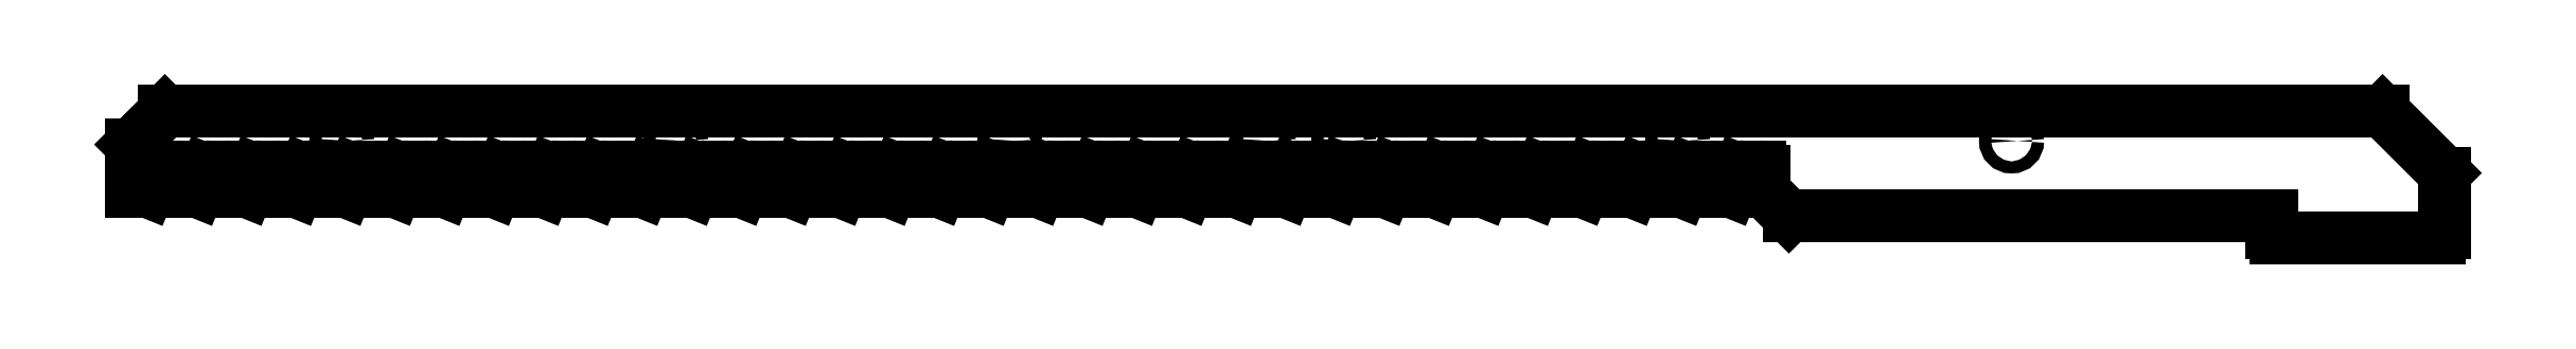
<metadata>
{"format":"dxf","ext":"dxf","renderer":"ezdxf+matplotlib","layout":"modelspace","background":"white","min_lineweight":24,"dpi":150}
</metadata>
<code>
0
SECTION
2
ENTITIES
0
LINE
8
Shape2DView001
10
-1130
20
-321
30
0
11
-1130
21
-340
31
0
0
LINE
8
Shape2DView001
10
-1130
20
-321
30
0
11
-1117
21
-307.5
31
0
0
LINE
8
Shape2DView001
10
-1130
20
-340
30
0
11
-1123
21
-340
31
0
0
LINE
8
Shape2DView001
10
-220
20
-307.5
30
0
11
-1117
21
-307.5
31
0
0
LINE
8
Shape2DView001
10
-195
20
-332.5
30
0
11
-220
21
-307.5
31
0
0
LINE
8
Shape2DView001
10
-195
20
-332.5
30
0
11
-195
21
-350
31
0
0
LINE
8
Shape2DView001
10
-195
20
-350
30
0
11
-195
21
-356.7
31
0
0
ARC
8
Shape2DView001
10
-197
20
-356.7
30
0
40
2
50
-90
51
0
0
LINE
8
Shape2DView001
10
-197
20
-358.7
30
0
11
-263
21
-358.7
31
0
0
ARC
8
Shape2DView001
10
-263
20
-356.7
30
0
40
2
50
180
51
-90
0
LINE
8
Shape2DView001
10
-265
20
-356.7
30
0
11
-265
21
-350
31
0
0
LINE
8
Shape2DView001
10
-265
20
-350
30
0
11
-460
21
-350
31
0
0
LINE
8
Shape2DView001
10
-460
20
-350
30
0
11
-470
21
-340
31
0
0
LINE
8
Shape2DView001
10
-470
20
-340
30
0
11
-470
21
-332
31
0
0
ARC
8
Shape2DView001
10
-472
20
-332
30
0
40
2
50
0
51
90
0
LINE
8
Shape2DView001
10
-478
20
-330
30
0
11
-472
21
-330
31
0
0
ARC
8
Shape2DView001
10
-478
20
-332
30
0
40
2
50
90
51
158
0
LINE
8
Shape2DView001
10
-483.4
20
-340
30
0
11
-479.9
21
-331.3
31
0
0
LINE
8
Shape2DView001
10
-490
20
-340
30
0
11
-483.4
21
-340
31
0
0
LINE
8
Shape2DView001
10
-490
20
-340
30
0
11
-490
21
-332
31
0
0
ARC
8
Shape2DView001
10
-492
20
-332
30
0
40
2
50
0
51
90
0
LINE
8
Shape2DView001
10
-498
20
-330
30
0
11
-492
21
-330
31
0
0
ARC
8
Shape2DView001
10
-498
20
-332
30
0
40
2
50
90
51
158
0
LINE
8
Shape2DView001
10
-503.4
20
-340
30
0
11
-499.9
21
-331.3
31
0
0
LINE
8
Shape2DView001
10
-510
20
-340
30
0
11
-503.4
21
-340
31
0
0
LINE
8
Shape2DView001
10
-510
20
-340
30
0
11
-510
21
-332
31
0
0
ARC
8
Shape2DView001
10
-512
20
-332
30
0
40
2
50
0
51
90
0
LINE
8
Shape2DView001
10
-518
20
-330
30
0
11
-512
21
-330
31
0
0
ARC
8
Shape2DView001
10
-518
20
-332
30
0
40
2
50
90
51
158
0
LINE
8
Shape2DView001
10
-523.4
20
-340
30
0
11
-519.9
21
-331.3
31
0
0
LINE
8
Shape2DView001
10
-530
20
-340
30
0
11
-523.4
21
-340
31
0
0
LINE
8
Shape2DView001
10
-530
20
-340
30
0
11
-530
21
-332
31
0
0
ARC
8
Shape2DView001
10
-532
20
-332
30
0
40
2
50
0
51
90
0
LINE
8
Shape2DView001
10
-538
20
-330
30
0
11
-532
21
-330
31
0
0
ARC
8
Shape2DView001
10
-538
20
-332
30
0
40
2
50
90
51
158
0
LINE
8
Shape2DView001
10
-543.4
20
-340
30
0
11
-539.9
21
-331.3
31
0
0
LINE
8
Shape2DView001
10
-550
20
-340
30
0
11
-543.4
21
-340
31
0
0
LINE
8
Shape2DView001
10
-550
20
-340
30
0
11
-550
21
-332
31
0
0
ARC
8
Shape2DView001
10
-552
20
-332
30
0
40
2
50
0
51
90
0
LINE
8
Shape2DView001
10
-558
20
-330
30
0
11
-552
21
-330
31
0
0
ARC
8
Shape2DView001
10
-558
20
-332
30
0
40
2
50
90
51
158
0
LINE
8
Shape2DView001
10
-563.4
20
-340
30
0
11
-559.9
21
-331.3
31
0
0
LINE
8
Shape2DView001
10
-570
20
-340
30
0
11
-563.4
21
-340
31
0
0
LINE
8
Shape2DView001
10
-570
20
-340
30
0
11
-570
21
-332
31
0
0
ARC
8
Shape2DView001
10
-572
20
-332
30
0
40
2
50
0
51
90
0
LINE
8
Shape2DView001
10
-578
20
-330
30
0
11
-572
21
-330
31
0
0
ARC
8
Shape2DView001
10
-578
20
-332
30
0
40
2
50
90
51
158
0
LINE
8
Shape2DView001
10
-583.4
20
-340
30
0
11
-579.9
21
-331.3
31
0
0
LINE
8
Shape2DView001
10
-590
20
-340
30
0
11
-583.4
21
-340
31
0
0
LINE
8
Shape2DView001
10
-590
20
-340
30
0
11
-590
21
-332
31
0
0
ARC
8
Shape2DView001
10
-592
20
-332
30
0
40
2
50
0
51
90
0
LINE
8
Shape2DView001
10
-598
20
-330
30
0
11
-592
21
-330
31
0
0
ARC
8
Shape2DView001
10
-598
20
-332
30
0
40
2
50
90
51
158
0
LINE
8
Shape2DView001
10
-603.4
20
-340
30
0
11
-599.9
21
-331.3
31
0
0
LINE
8
Shape2DView001
10
-610
20
-340
30
0
11
-603.4
21
-340
31
0
0
LINE
8
Shape2DView001
10
-610
20
-340
30
0
11
-610
21
-332
31
0
0
ARC
8
Shape2DView001
10
-612
20
-332
30
0
40
2
50
0
51
90
0
LINE
8
Shape2DView001
10
-618
20
-330
30
0
11
-612
21
-330
31
0
0
ARC
8
Shape2DView001
10
-618
20
-332
30
0
40
2
50
90
51
158
0
LINE
8
Shape2DView001
10
-623.4
20
-340
30
0
11
-619.9
21
-331.3
31
0
0
LINE
8
Shape2DView001
10
-630
20
-340
30
0
11
-623.4
21
-340
31
0
0
LINE
8
Shape2DView001
10
-630
20
-340
30
0
11
-630
21
-332
31
0
0
ARC
8
Shape2DView001
10
-632
20
-332
30
0
40
2
50
0
51
90
0
LINE
8
Shape2DView001
10
-638
20
-330
30
0
11
-632
21
-330
31
0
0
ARC
8
Shape2DView001
10
-638
20
-332
30
0
40
2
50
90
51
158
0
LINE
8
Shape2DView001
10
-643.4
20
-340
30
0
11
-639.9
21
-331.3
31
0
0
LINE
8
Shape2DView001
10
-650
20
-340
30
0
11
-643.4
21
-340
31
0
0
LINE
8
Shape2DView001
10
-650
20
-340
30
0
11
-650
21
-332
31
0
0
ARC
8
Shape2DView001
10
-652
20
-332
30
0
40
2
50
0
51
90
0
LINE
8
Shape2DView001
10
-658
20
-330
30
0
11
-652
21
-330
31
0
0
ARC
8
Shape2DView001
10
-658
20
-332
30
0
40
2
50
90
51
158
0
LINE
8
Shape2DView001
10
-663.4
20
-340
30
0
11
-659.9
21
-331.3
31
0
0
LINE
8
Shape2DView001
10
-670
20
-340
30
0
11
-663.4
21
-340
31
0
0
LINE
8
Shape2DView001
10
-670
20
-340
30
0
11
-670
21
-332
31
0
0
ARC
8
Shape2DView001
10
-672
20
-332
30
0
40
2
50
0
51
90
0
LINE
8
Shape2DView001
10
-678
20
-330
30
0
11
-672
21
-330
31
0
0
ARC
8
Shape2DView001
10
-678
20
-332
30
0
40
2
50
90
51
158
0
LINE
8
Shape2DView001
10
-683.4
20
-340
30
0
11
-679.9
21
-331.3
31
0
0
LINE
8
Shape2DView001
10
-690
20
-340
30
0
11
-683.4
21
-340
31
0
0
LINE
8
Shape2DView001
10
-690
20
-340
30
0
11
-690
21
-332
31
0
0
ARC
8
Shape2DView001
10
-692
20
-332
30
0
40
2
50
0
51
90
0
LINE
8
Shape2DView001
10
-698
20
-330
30
0
11
-692
21
-330
31
0
0
ARC
8
Shape2DView001
10
-698
20
-332
30
0
40
2
50
90
51
158
0
LINE
8
Shape2DView001
10
-703.4
20
-340
30
0
11
-699.9
21
-331.3
31
0
0
LINE
8
Shape2DView001
10
-710
20
-340
30
0
11
-703.4
21
-340
31
0
0
LINE
8
Shape2DView001
10
-710
20
-340
30
0
11
-710
21
-332
31
0
0
ARC
8
Shape2DView001
10
-712
20
-332
30
0
40
2
50
0
51
90
0
LINE
8
Shape2DView001
10
-718
20
-330
30
0
11
-712
21
-330
31
0
0
ARC
8
Shape2DView001
10
-718
20
-332
30
0
40
2
50
90
51
158
0
LINE
8
Shape2DView001
10
-723.4
20
-340
30
0
11
-719.9
21
-331.3
31
0
0
LINE
8
Shape2DView001
10
-730
20
-340
30
0
11
-723.4
21
-340
31
0
0
LINE
8
Shape2DView001
10
-730
20
-340
30
0
11
-730
21
-332
31
0
0
ARC
8
Shape2DView001
10
-732
20
-332
30
0
40
2
50
0
51
90
0
LINE
8
Shape2DView001
10
-738
20
-330
30
0
11
-732
21
-330
31
0
0
ARC
8
Shape2DView001
10
-738
20
-332
30
0
40
2
50
90
51
158
0
LINE
8
Shape2DView001
10
-743.4
20
-340
30
0
11
-739.9
21
-331.3
31
0
0
LINE
8
Shape2DView001
10
-750
20
-340
30
0
11
-743.4
21
-340
31
0
0
LINE
8
Shape2DView001
10
-750
20
-340
30
0
11
-750
21
-332
31
0
0
ARC
8
Shape2DView001
10
-752
20
-332
30
0
40
2
50
0
51
90
0
LINE
8
Shape2DView001
10
-758
20
-330
30
0
11
-752
21
-330
31
0
0
ARC
8
Shape2DView001
10
-758
20
-332
30
0
40
2
50
90
51
158
0
LINE
8
Shape2DView001
10
-763.4
20
-340
30
0
11
-759.9
21
-331.3
31
0
0
LINE
8
Shape2DView001
10
-770
20
-340
30
0
11
-763.4
21
-340
31
0
0
LINE
8
Shape2DView001
10
-770
20
-340
30
0
11
-770
21
-332
31
0
0
ARC
8
Shape2DView001
10
-772
20
-332
30
0
40
2
50
0
51
90
0
LINE
8
Shape2DView001
10
-778
20
-330
30
0
11
-772
21
-330
31
0
0
ARC
8
Shape2DView001
10
-778
20
-332
30
0
40
2
50
90
51
158
0
LINE
8
Shape2DView001
10
-783.4
20
-340
30
0
11
-779.9
21
-331.3
31
0
0
LINE
8
Shape2DView001
10
-790
20
-340
30
0
11
-783.4
21
-340
31
0
0
LINE
8
Shape2DView001
10
-790
20
-340
30
0
11
-790
21
-332
31
0
0
ARC
8
Shape2DView001
10
-792
20
-332
30
0
40
2
50
0
51
90
0
LINE
8
Shape2DView001
10
-798
20
-330
30
0
11
-792
21
-330
31
0
0
ARC
8
Shape2DView001
10
-798
20
-332
30
0
40
2
50
90
51
158
0
LINE
8
Shape2DView001
10
-803.4
20
-340
30
0
11
-799.9
21
-331.3
31
0
0
LINE
8
Shape2DView001
10
-810
20
-340
30
0
11
-803.4
21
-340
31
0
0
LINE
8
Shape2DView001
10
-810
20
-340
30
0
11
-810
21
-332
31
0
0
ARC
8
Shape2DView001
10
-812
20
-332
30
0
40
2
50
0
51
90
0
LINE
8
Shape2DView001
10
-818
20
-330
30
0
11
-812
21
-330
31
0
0
ARC
8
Shape2DView001
10
-818
20
-332
30
0
40
2
50
90
51
158
0
LINE
8
Shape2DView001
10
-823.4
20
-340
30
0
11
-819.9
21
-331.3
31
0
0
LINE
8
Shape2DView001
10
-830
20
-340
30
0
11
-823.4
21
-340
31
0
0
LINE
8
Shape2DView001
10
-830
20
-340
30
0
11
-830
21
-332
31
0
0
ARC
8
Shape2DView001
10
-832
20
-332
30
0
40
2
50
0
51
90
0
LINE
8
Shape2DView001
10
-838
20
-330
30
0
11
-832
21
-330
31
0
0
ARC
8
Shape2DView001
10
-838
20
-332
30
0
40
2
50
90
51
158
0
LINE
8
Shape2DView001
10
-843.4
20
-340
30
0
11
-839.9
21
-331.3
31
0
0
LINE
8
Shape2DView001
10
-850
20
-340
30
0
11
-843.4
21
-340
31
0
0
LINE
8
Shape2DView001
10
-850
20
-340
30
0
11
-850
21
-332
31
0
0
ARC
8
Shape2DView001
10
-852
20
-332
30
0
40
2
50
0
51
90
0
LINE
8
Shape2DView001
10
-858
20
-330
30
0
11
-852
21
-330
31
0
0
ARC
8
Shape2DView001
10
-858
20
-332
30
0
40
2
50
90
51
158
0
LINE
8
Shape2DView001
10
-863.4
20
-340
30
0
11
-859.9
21
-331.3
31
0
0
LINE
8
Shape2DView001
10
-870
20
-340
30
0
11
-863.4
21
-340
31
0
0
LINE
8
Shape2DView001
10
-870
20
-340
30
0
11
-870
21
-332
31
0
0
ARC
8
Shape2DView001
10
-872
20
-332
30
0
40
2
50
0
51
90
0
LINE
8
Shape2DView001
10
-878
20
-330
30
0
11
-872
21
-330
31
0
0
ARC
8
Shape2DView001
10
-878
20
-332
30
0
40
2
50
90
51
158
0
LINE
8
Shape2DView001
10
-883.4
20
-340
30
0
11
-879.9
21
-331.3
31
0
0
LINE
8
Shape2DView001
10
-890
20
-340
30
0
11
-883.4
21
-340
31
0
0
LINE
8
Shape2DView001
10
-890
20
-340
30
0
11
-890
21
-332
31
0
0
ARC
8
Shape2DView001
10
-892
20
-332
30
0
40
2
50
0
51
90
0
LINE
8
Shape2DView001
10
-898
20
-330
30
0
11
-892
21
-330
31
0
0
ARC
8
Shape2DView001
10
-898
20
-332
30
0
40
2
50
90
51
158
0
LINE
8
Shape2DView001
10
-903.4
20
-340
30
0
11
-899.9
21
-331.3
31
0
0
LINE
8
Shape2DView001
10
-910
20
-340
30
0
11
-903.4
21
-340
31
0
0
LINE
8
Shape2DView001
10
-910
20
-340
30
0
11
-910
21
-332
31
0
0
ARC
8
Shape2DView001
10
-912
20
-332
30
0
40
2
50
0
51
90
0
LINE
8
Shape2DView001
10
-918
20
-330
30
0
11
-912
21
-330
31
0
0
ARC
8
Shape2DView001
10
-918
20
-332
30
0
40
2
50
90
51
158
0
LINE
8
Shape2DView001
10
-923.4
20
-340
30
0
11
-919.9
21
-331.3
31
0
0
LINE
8
Shape2DView001
10
-930
20
-340
30
0
11
-923.4
21
-340
31
0
0
LINE
8
Shape2DView001
10
-930
20
-340
30
0
11
-930
21
-332
31
0
0
ARC
8
Shape2DView001
10
-932
20
-332
30
0
40
2
50
0
51
90
0
LINE
8
Shape2DView001
10
-938
20
-330
30
0
11
-932
21
-330
31
0
0
ARC
8
Shape2DView001
10
-938
20
-332
30
0
40
2
50
90
51
158
0
LINE
8
Shape2DView001
10
-943.4
20
-340
30
0
11
-939.9
21
-331.3
31
0
0
LINE
8
Shape2DView001
10
-950
20
-340
30
0
11
-943.4
21
-340
31
0
0
LINE
8
Shape2DView001
10
-950
20
-340
30
0
11
-950
21
-332
31
0
0
ARC
8
Shape2DView001
10
-952
20
-332
30
0
40
2
50
0
51
90
0
LINE
8
Shape2DView001
10
-958
20
-330
30
0
11
-952
21
-330
31
0
0
ARC
8
Shape2DView001
10
-958
20
-332
30
0
40
2
50
90
51
158
0
LINE
8
Shape2DView001
10
-963.4
20
-340
30
0
11
-959.9
21
-331.3
31
0
0
LINE
8
Shape2DView001
10
-970
20
-340
30
0
11
-963.4
21
-340
31
0
0
LINE
8
Shape2DView001
10
-970
20
-340
30
0
11
-970
21
-332
31
0
0
ARC
8
Shape2DView001
10
-972
20
-332
30
0
40
2
50
0
51
90
0
LINE
8
Shape2DView001
10
-978
20
-330
30
0
11
-972
21
-330
31
0
0
ARC
8
Shape2DView001
10
-978
20
-332
30
0
40
2
50
90
51
158
0
LINE
8
Shape2DView001
10
-983.4
20
-340
30
0
11
-979.9
21
-331.3
31
0
0
LINE
8
Shape2DView001
10
-990
20
-340
30
0
11
-983.4
21
-340
31
0
0
LINE
8
Shape2DView001
10
-990
20
-340
30
0
11
-990
21
-332
31
0
0
ARC
8
Shape2DView001
10
-992
20
-332
30
0
40
2
50
0
51
90
0
LINE
8
Shape2DView001
10
-998
20
-330
30
0
11
-992
21
-330
31
0
0
ARC
8
Shape2DView001
10
-998
20
-332
30
0
40
2
50
90
51
158
0
LINE
8
Shape2DView001
10
-1003
20
-340
30
0
11
-999.9
21
-331.3
31
0
0
LINE
8
Shape2DView001
10
-1010
20
-340
30
0
11
-1003
21
-340
31
0
0
LINE
8
Shape2DView001
10
-1010
20
-340
30
0
11
-1010
21
-332
31
0
0
ARC
8
Shape2DView001
10
-1012
20
-332
30
0
40
2
50
0
51
90
0
LINE
8
Shape2DView001
10
-1018
20
-330
30
0
11
-1012
21
-330
31
0
0
ARC
8
Shape2DView001
10
-1018
20
-332
30
0
40
2
50
90
51
158
0
LINE
8
Shape2DView001
10
-1023
20
-340
30
0
11
-1020
21
-331.3
31
0
0
LINE
8
Shape2DView001
10
-1030
20
-340
30
0
11
-1023
21
-340
31
0
0
LINE
8
Shape2DView001
10
-1030
20
-340
30
0
11
-1030
21
-332
31
0
0
ARC
8
Shape2DView001
10
-1032
20
-332
30
0
40
2
50
0
51
90
0
LINE
8
Shape2DView001
10
-1038
20
-330
30
0
11
-1032
21
-330
31
0
0
ARC
8
Shape2DView001
10
-1038
20
-332
30
0
40
2
50
90
51
158
0
LINE
8
Shape2DView001
10
-1043
20
-340
30
0
11
-1040
21
-331.3
31
0
0
LINE
8
Shape2DView001
10
-1050
20
-340
30
0
11
-1043
21
-340
31
0
0
LINE
8
Shape2DView001
10
-1050
20
-340
30
0
11
-1050
21
-332
31
0
0
ARC
8
Shape2DView001
10
-1052
20
-332
30
0
40
2
50
0
51
90
0
LINE
8
Shape2DView001
10
-1058
20
-330
30
0
11
-1052
21
-330
31
0
0
ARC
8
Shape2DView001
10
-1058
20
-332
30
0
40
2
50
90
51
158
0
LINE
8
Shape2DView001
10
-1063
20
-340
30
0
11
-1060
21
-331.3
31
0
0
LINE
8
Shape2DView001
10
-1070
20
-340
30
0
11
-1063
21
-340
31
0
0
LINE
8
Shape2DView001
10
-1070
20
-340
30
0
11
-1070
21
-332
31
0
0
ARC
8
Shape2DView001
10
-1072
20
-332
30
0
40
2
50
0
51
90
0
LINE
8
Shape2DView001
10
-1078
20
-330
30
0
11
-1072
21
-330
31
0
0
ARC
8
Shape2DView001
10
-1078
20
-332
30
0
40
2
50
90
51
158
0
LINE
8
Shape2DView001
10
-1083
20
-340
30
0
11
-1080
21
-331.3
31
0
0
LINE
8
Shape2DView001
10
-1090
20
-340
30
0
11
-1083
21
-340
31
0
0
LINE
8
Shape2DView001
10
-1090
20
-340
30
0
11
-1090
21
-332
31
0
0
ARC
8
Shape2DView001
10
-1092
20
-332
30
0
40
2
50
0
51
90
0
LINE
8
Shape2DView001
10
-1098
20
-330
30
0
11
-1092
21
-330
31
0
0
ARC
8
Shape2DView001
10
-1098
20
-332
30
0
40
2
50
90
51
158
0
LINE
8
Shape2DView001
10
-1103
20
-340
30
0
11
-1100
21
-331.3
31
0
0
LINE
8
Shape2DView001
10
-1110
20
-340
30
0
11
-1103
21
-340
31
0
0
LINE
8
Shape2DView001
10
-1110
20
-340
30
0
11
-1110
21
-332
31
0
0
ARC
8
Shape2DView001
10
-1112
20
-332
30
0
40
2
50
0
51
90
0
LINE
8
Shape2DView001
10
-1118
20
-330
30
0
11
-1112
21
-330
31
0
0
ARC
8
Shape2DView001
10
-1118
20
-332
30
0
40
2
50
90
51
158
0
LINE
8
Shape2DView001
10
-1123
20
-340
30
0
11
-1120
21
-331.3
31
0
0
CIRCLE
8
Shape2DView001
10
-1045
20
-319.5
40
2.431
0
CIRCLE
8
Shape2DView001
10
-910
20
-319.5
40
2.431
0
CIRCLE
8
Shape2DView001
10
-775
20
-319.5
40
2.431
0
CIRCLE
8
Shape2DView001
10
-640
20
-319.5
40
2.431
0
CIRCLE
8
Shape2DView001
10
-505
20
-319.5
40
2.431
0
CIRCLE
8
Shape2DView001
10
-370
20
-319.5
40
2.431
0
CIRCLE
8
Shape2DView001
10
-672.5
20
-319.5
40
2.431
0
ENDSEC
0
EOF

</code>
